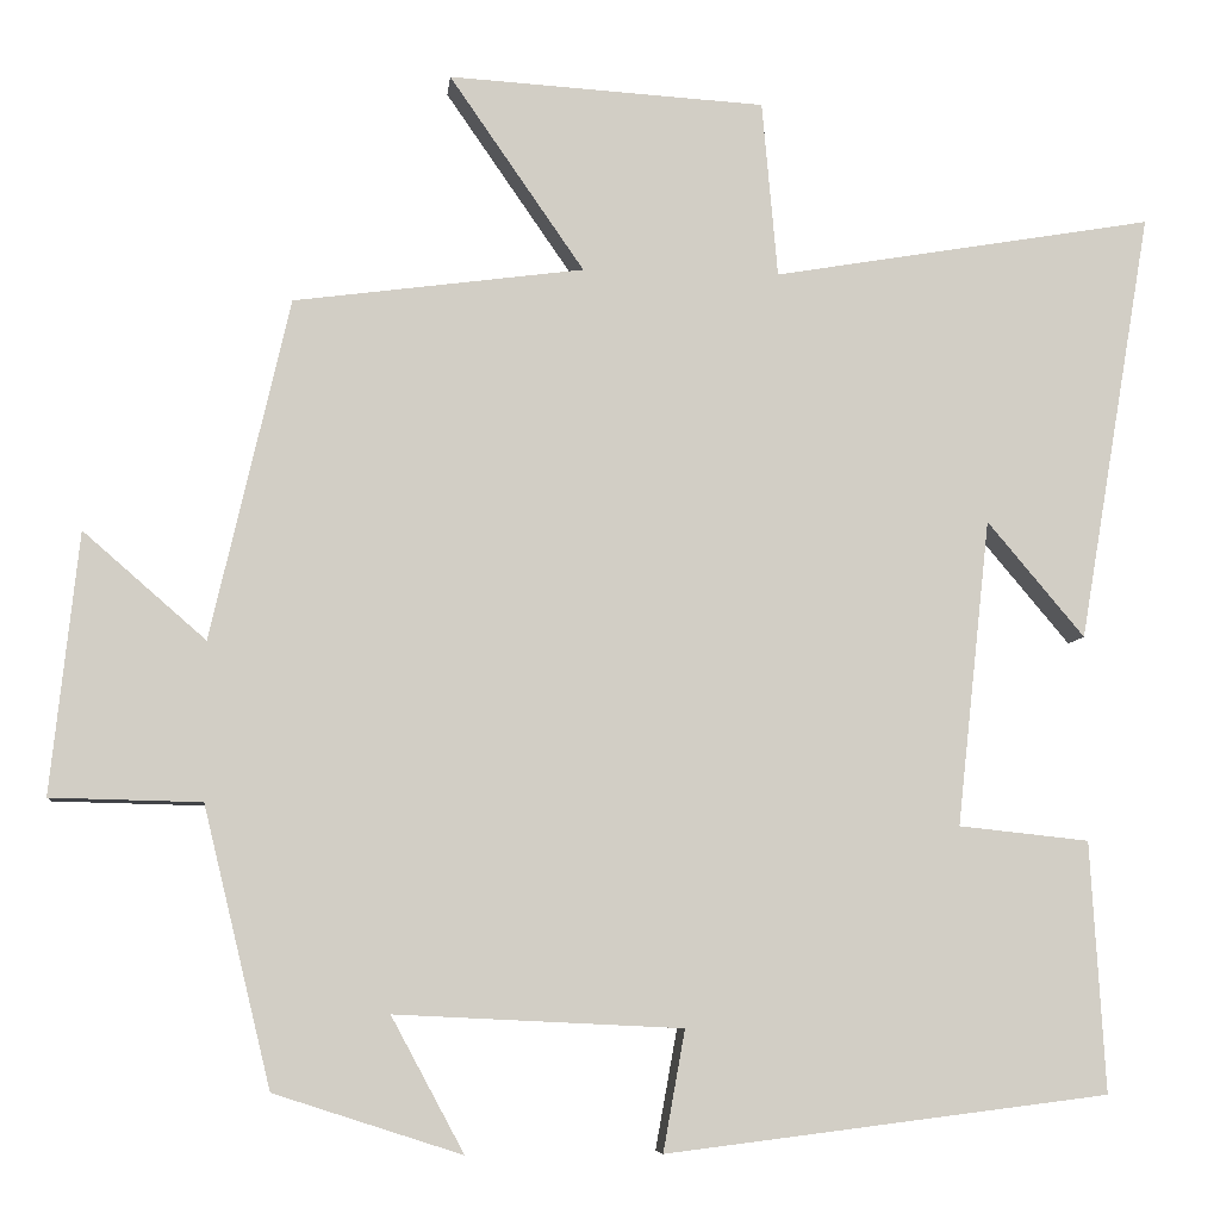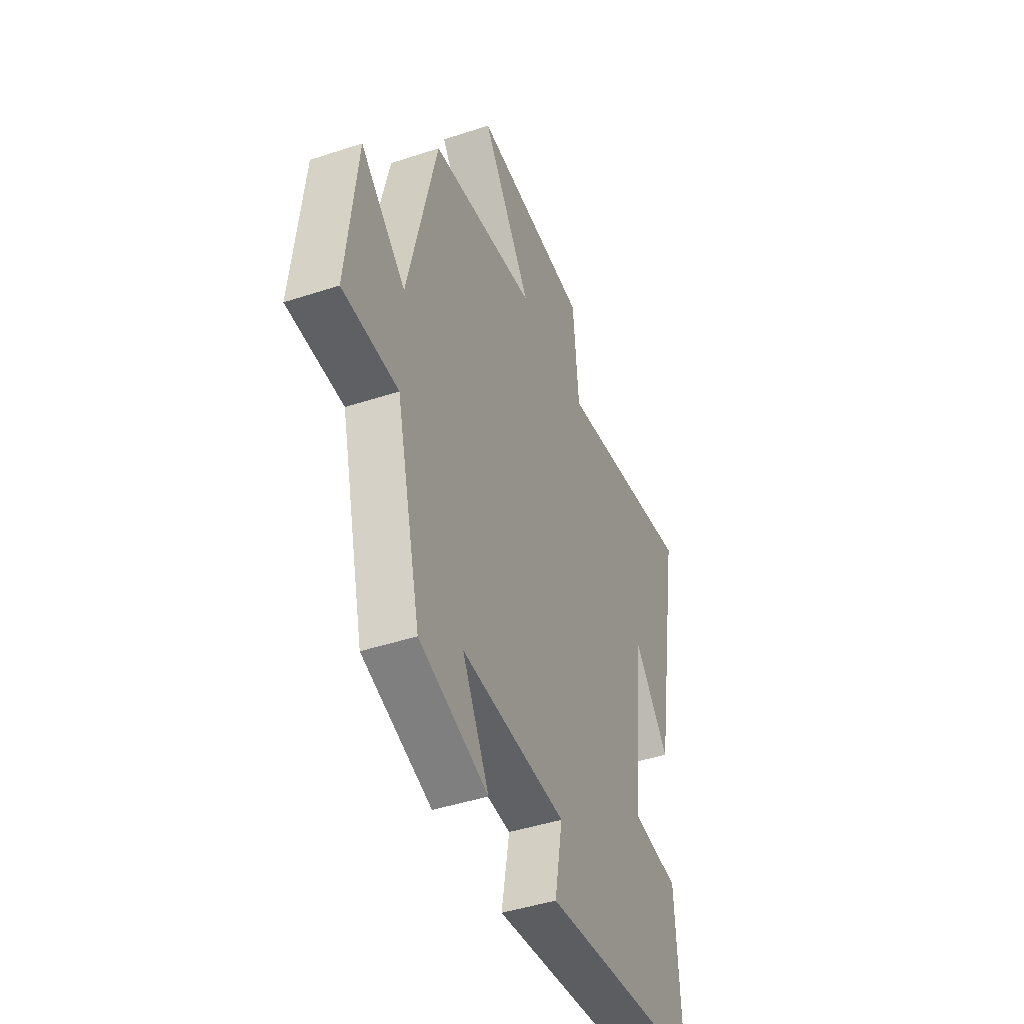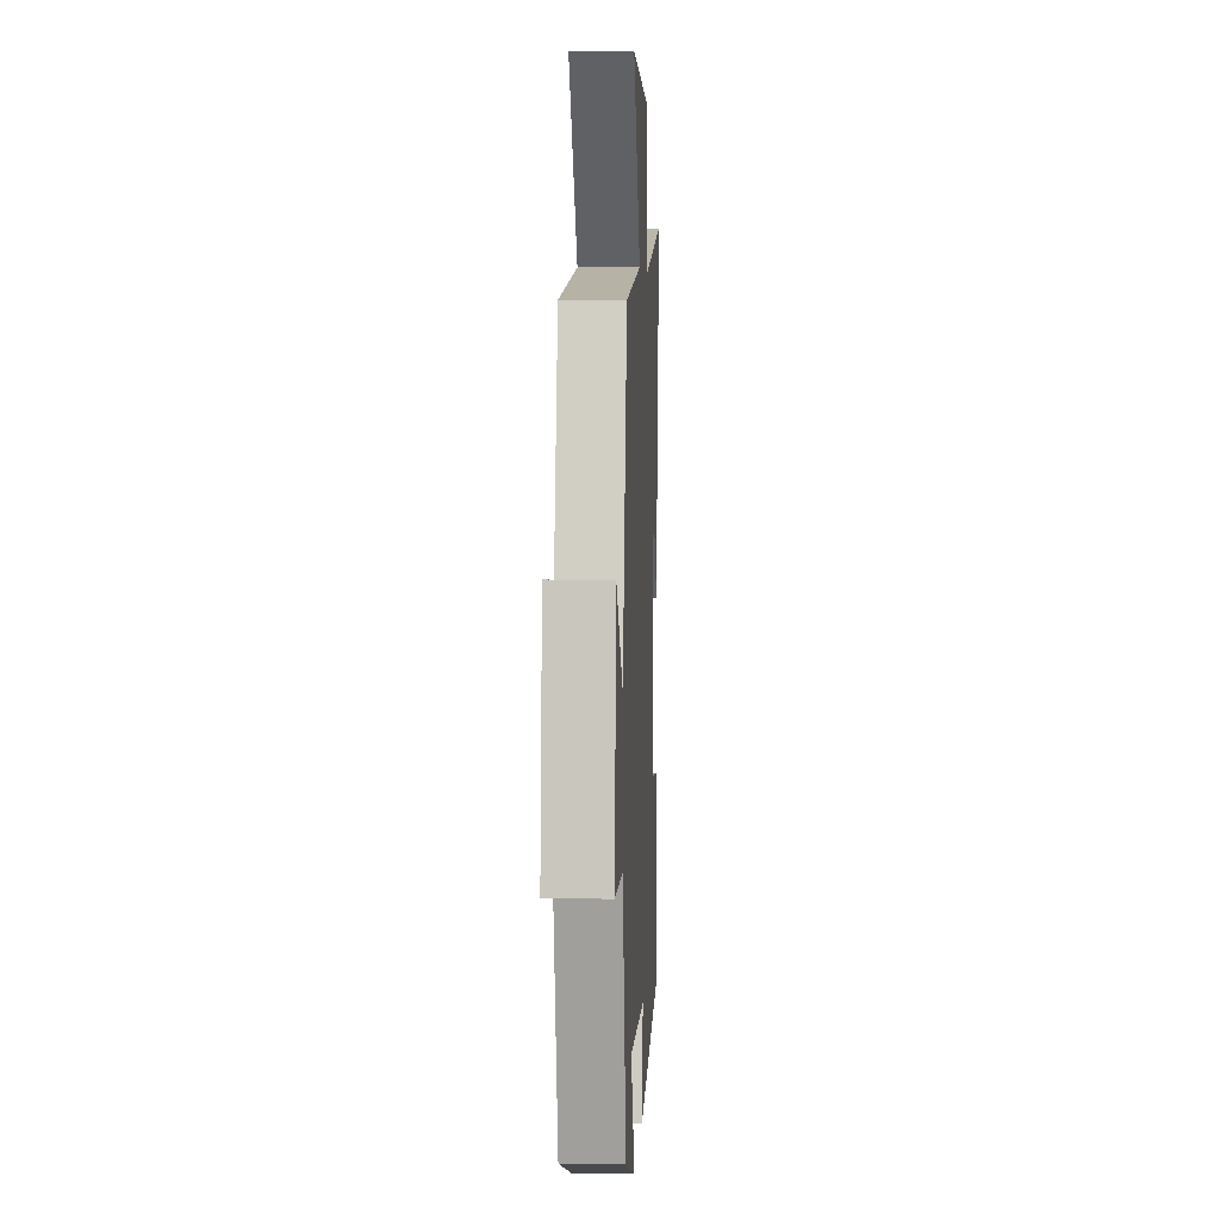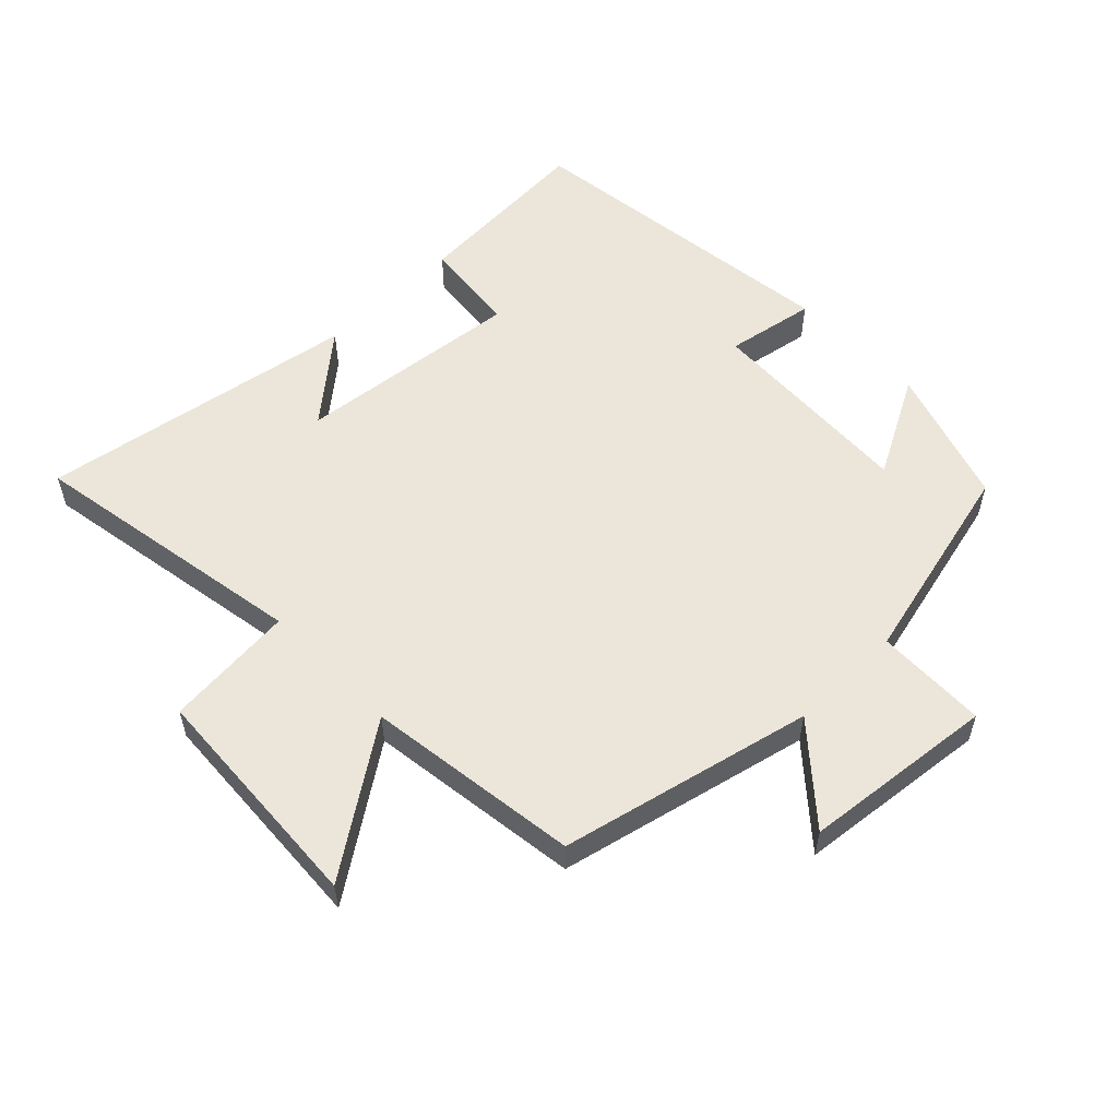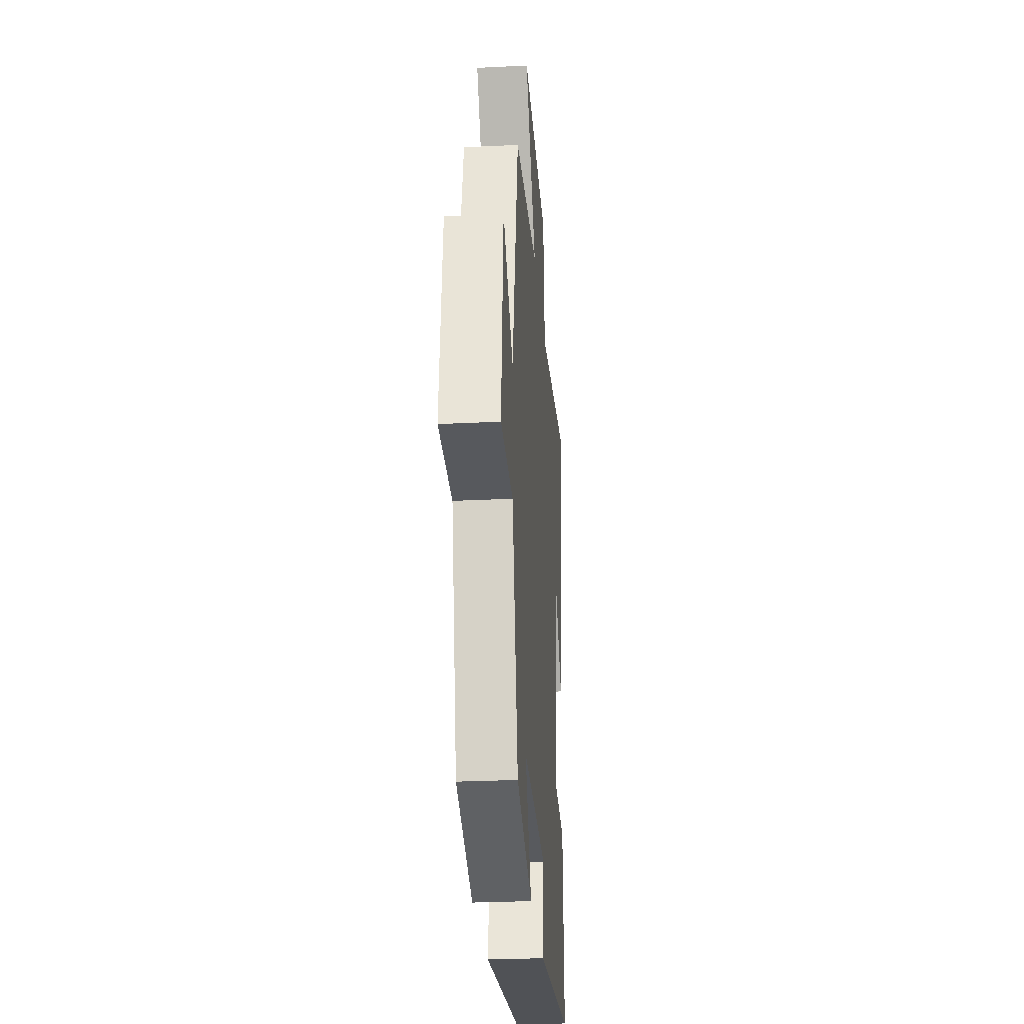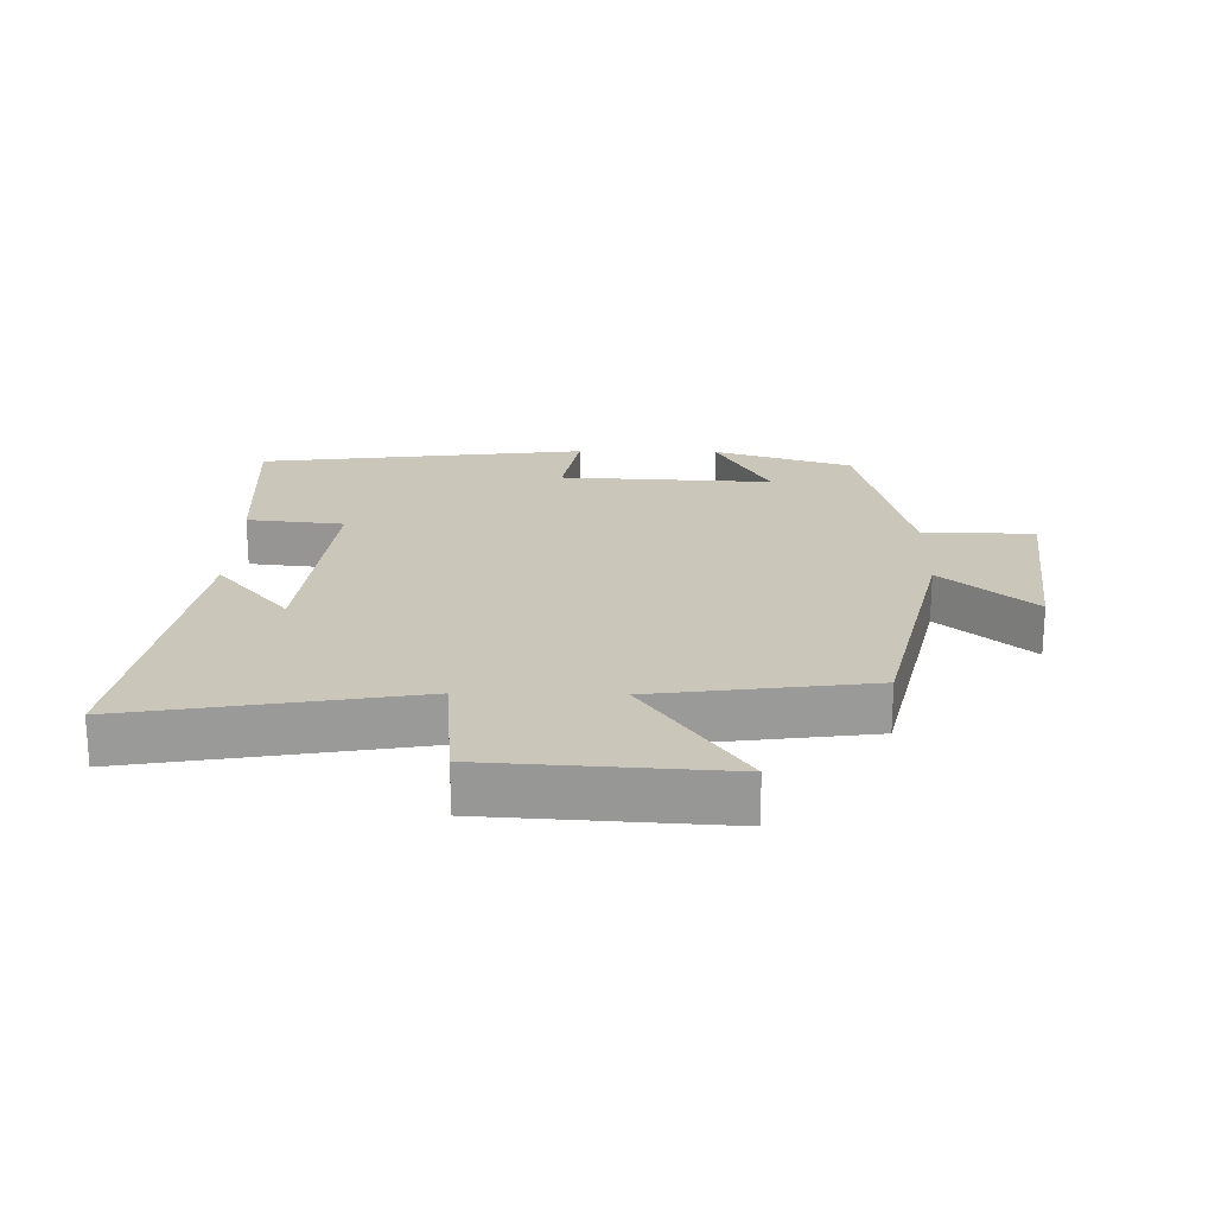
<metadata>
{"format":"obj","ext":"obj","renderer":"f3d","projection":"perspective","resolution":1024,"background":"white","views":[{"elev":-7.0,"azim":174.0,"up":"+Z"},{"elev":-43.9,"azim":111.2,"up":"+Z"},{"elev":4.7,"azim":92.8,"up":"+Z"},{"elev":55.8,"azim":45.7,"up":"+Y"},{"elev":-27.9,"azim":94.3,"up":"+Z"},{"elev":21.2,"azim":1.0,"up":"+Y"}]}
</metadata>
<code>
v -0.517 0.07 -0.437
v -0.5 0.07 -0.151
v -0.351 0.07 -0.135
v -0.389 0.07 0.215
v -0.5 0.07 0.083
v -0.583 0.07 0.574
v -0.147 0.07 0.5
v -0.129 0.07 0.701
v 0.233 0.07 0.723
v 0.079 0.07 0.5
v 0.41 0.07 0.456
v 0.5 0.07 0.067
v 0.64 0.07 0.189
v 0.672 0.07 -0.109
v 0.5 0.07 -0.113
v 0.423 0.07 -0.431
v 0.209 0.07 -0.5
v 0.292 0.07 -0.346
v -0.036 0.07 -0.362
v -0.011 0.07 -0.5
v -0.517 0 -0.437
v -0.5 0 -0.151
v -0.351 0 -0.135
v -0.389 0 0.215
v -0.5 0 0.083
v -0.583 0 0.574
v -0.147 0 0.5
v -0.129 0 0.701
v 0.233 0 0.723
v 0.079 0 0.5
v 0.41 0 0.456
v 0.5 0 0.067
v 0.64 0 0.189
v 0.672 0 -0.109
v 0.5 0 -0.113
v 0.423 0 -0.431
v 0.209 0 -0.5
v 0.292 0 -0.346
v -0.036 0 -0.362
v -0.011 0 -0.5
f 19 20 1 2
f 18 19 2 3
f 15 16 17 18
f 15 18 3 4
f 12 13 14 15
f 10 11 12 15
f 10 15 4
f 7 8 9 10
f 7 10 4
f 6 7 4
f 4 5 6
f 22 21 40 39
f 23 22 39 38
f 38 37 36 35
f 24 23 38 35
f 35 34 33 32
f 35 32 31 30
f 24 35 30
f 30 29 28 27
f 24 30 27
f 24 27 26
f 26 25 24
f 1 21 22 2
f 2 22 23 3
f 3 23 24 4
f 4 24 25 5
f 5 25 26 6
f 6 26 27 7
f 7 27 28 8
f 8 28 29 9
f 9 29 30 10
f 10 30 31 11
f 11 31 32 12
f 12 32 33 13
f 13 33 34 14
f 14 34 35 15
f 15 35 36 16
f 16 36 37 17
f 17 37 38 18
f 18 38 39 19
f 19 39 40 20
f 20 40 21 1

</code>
